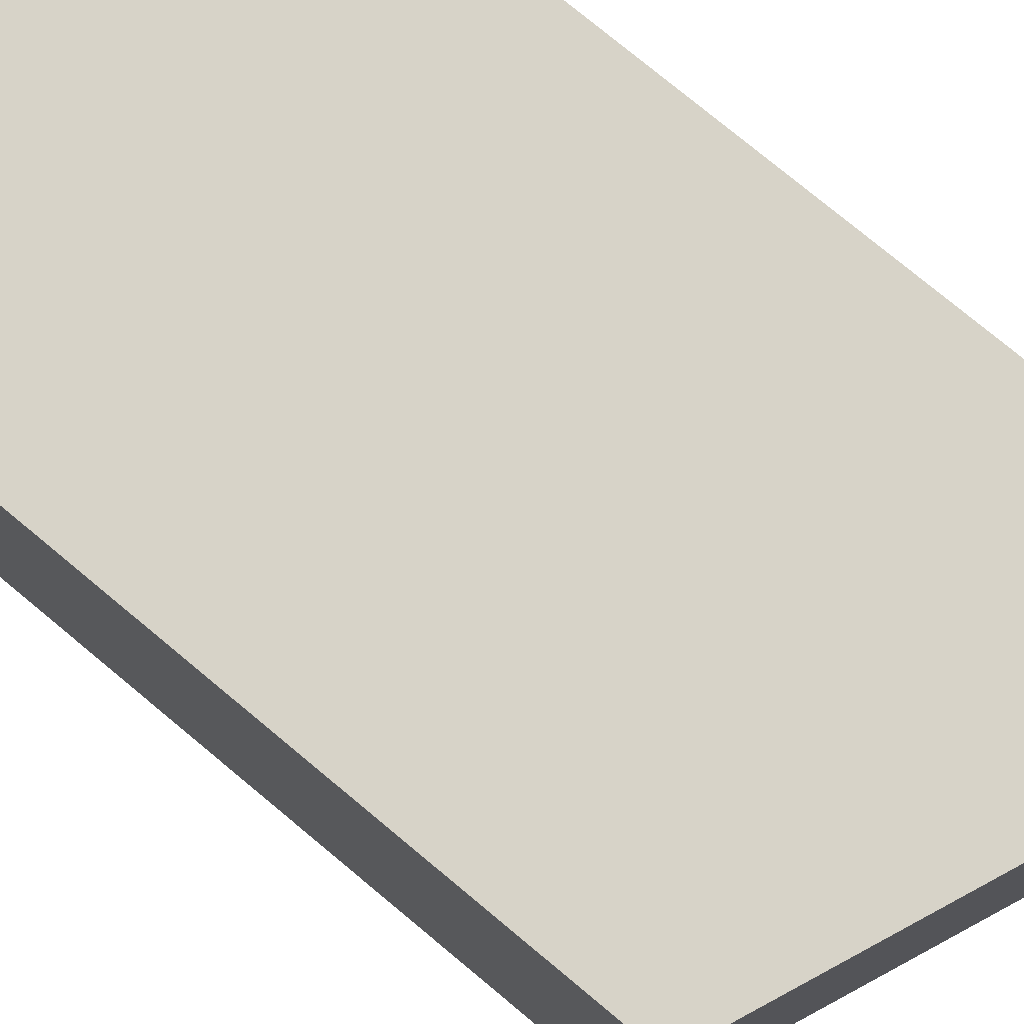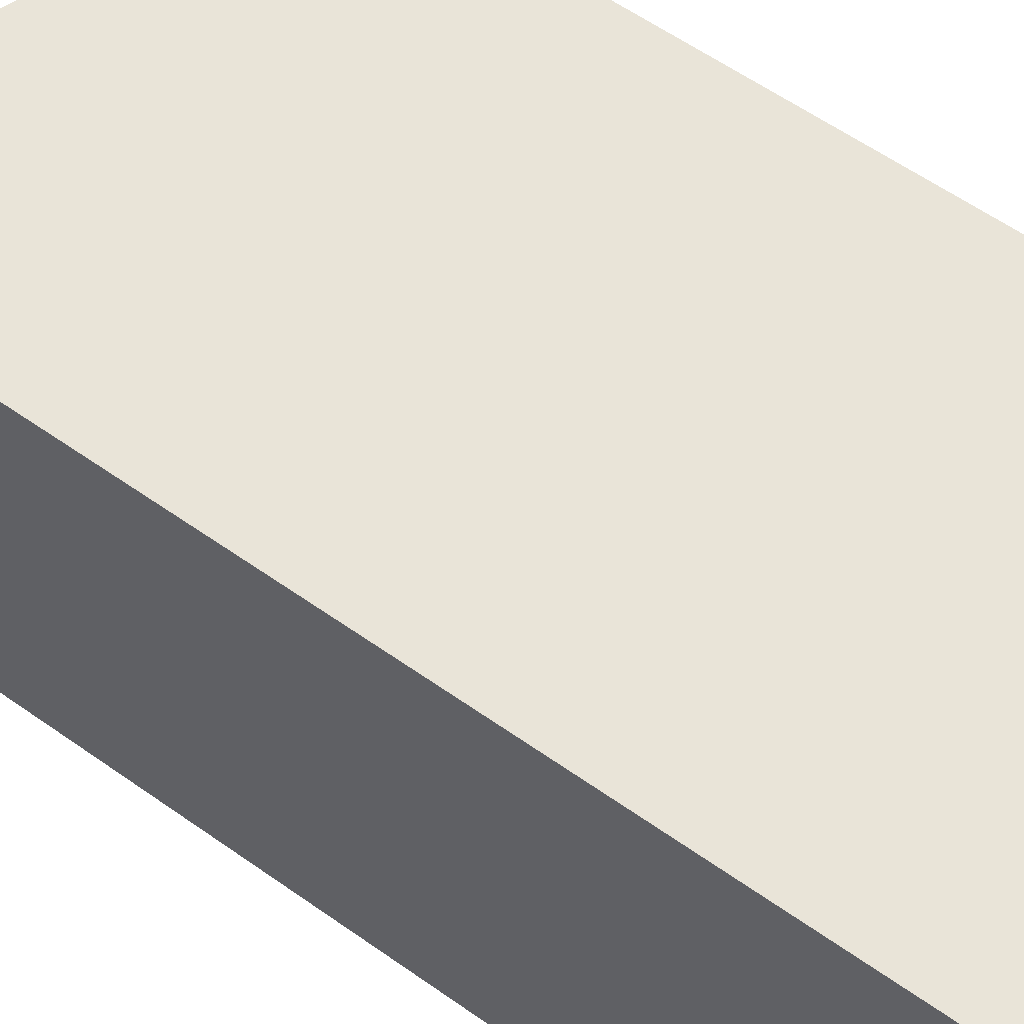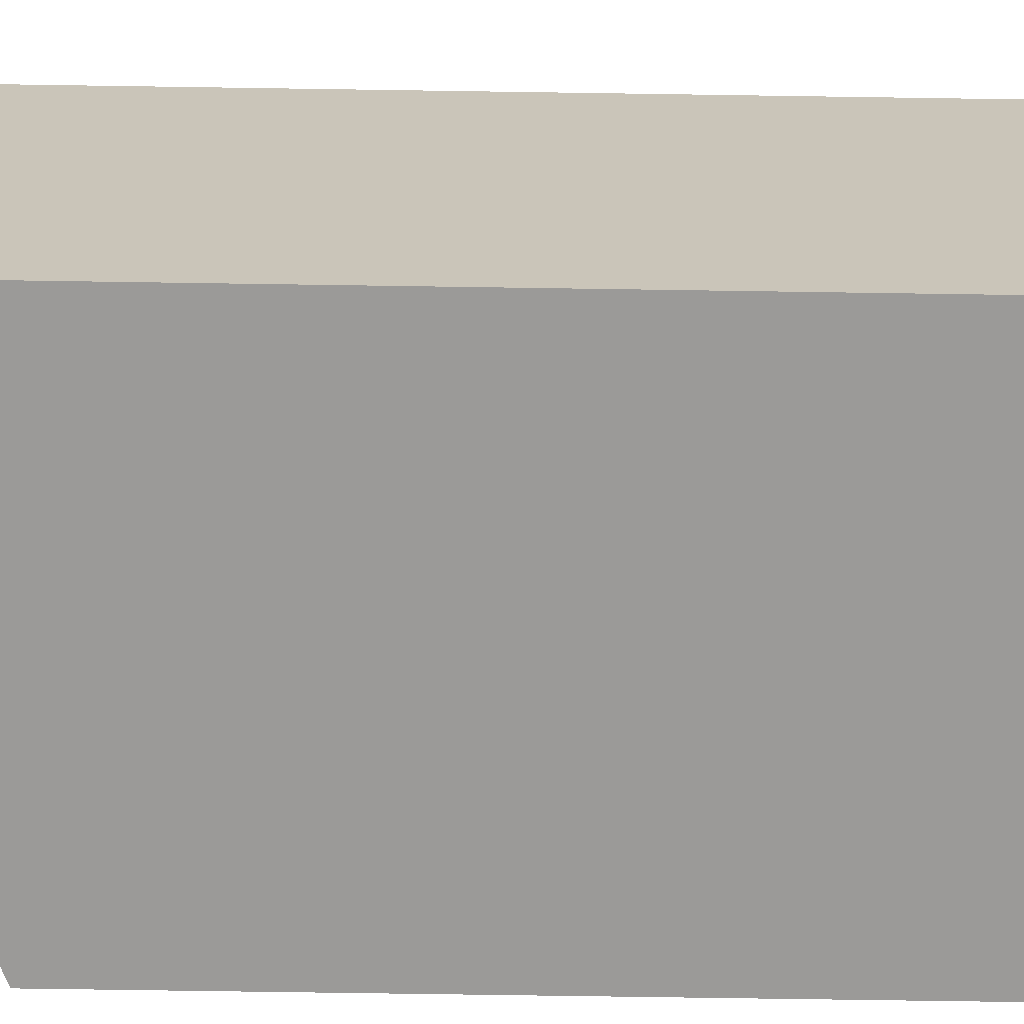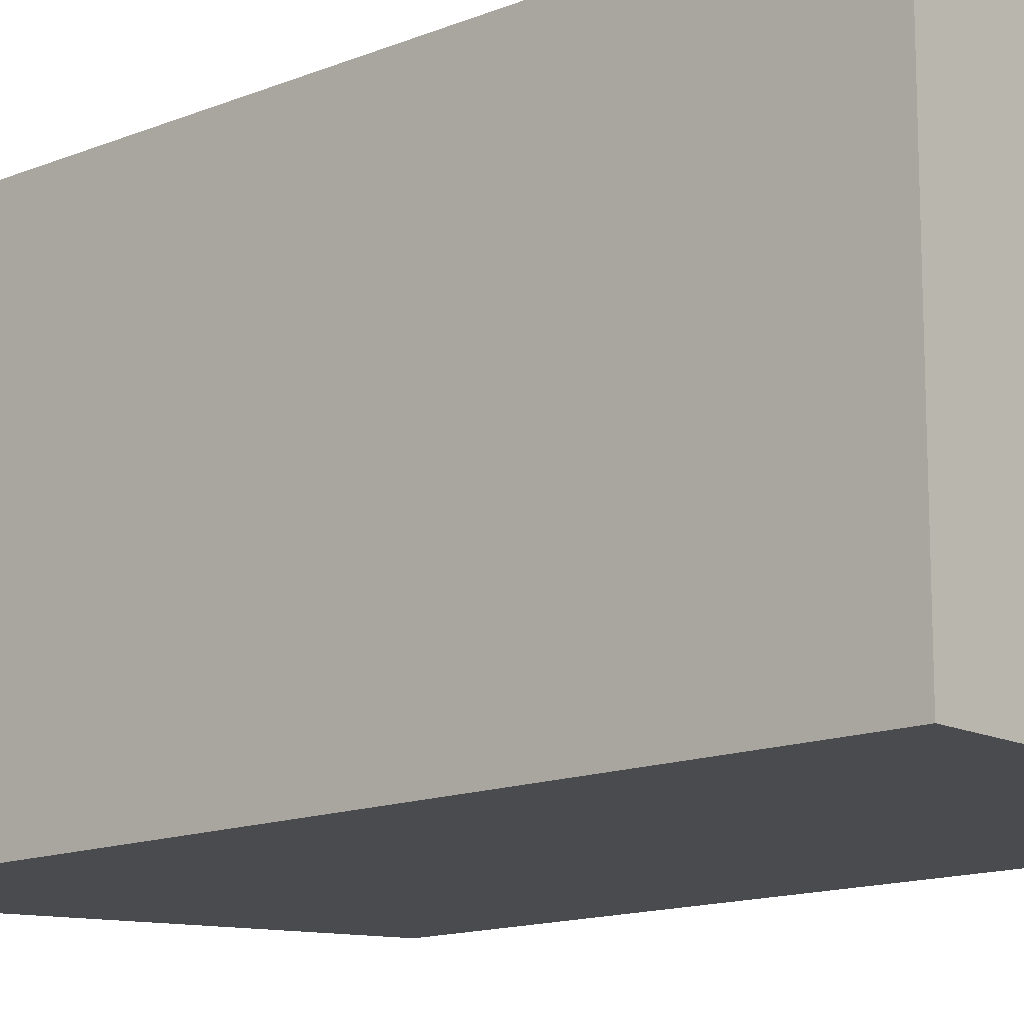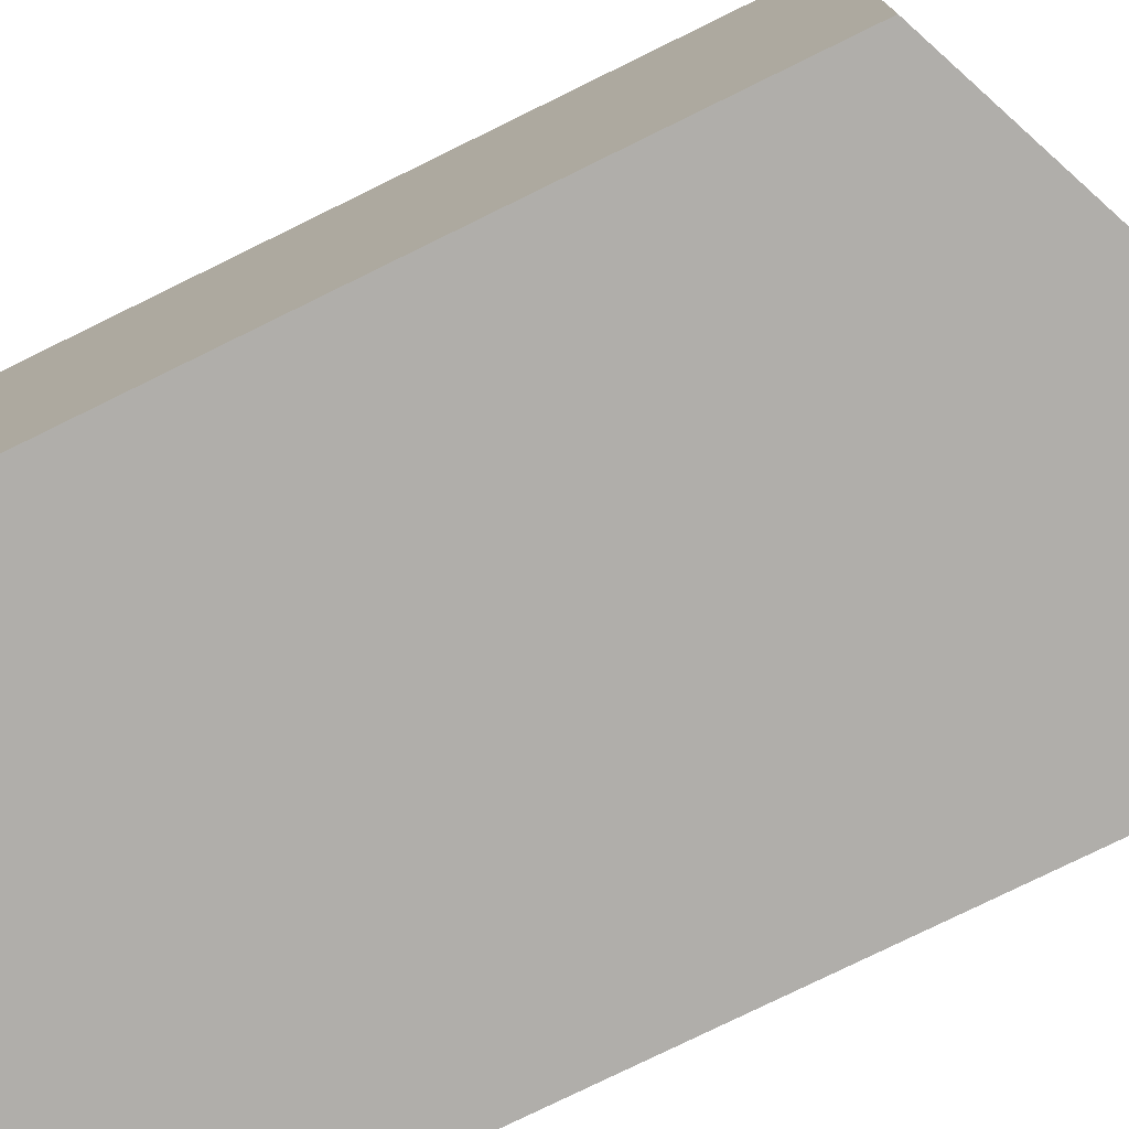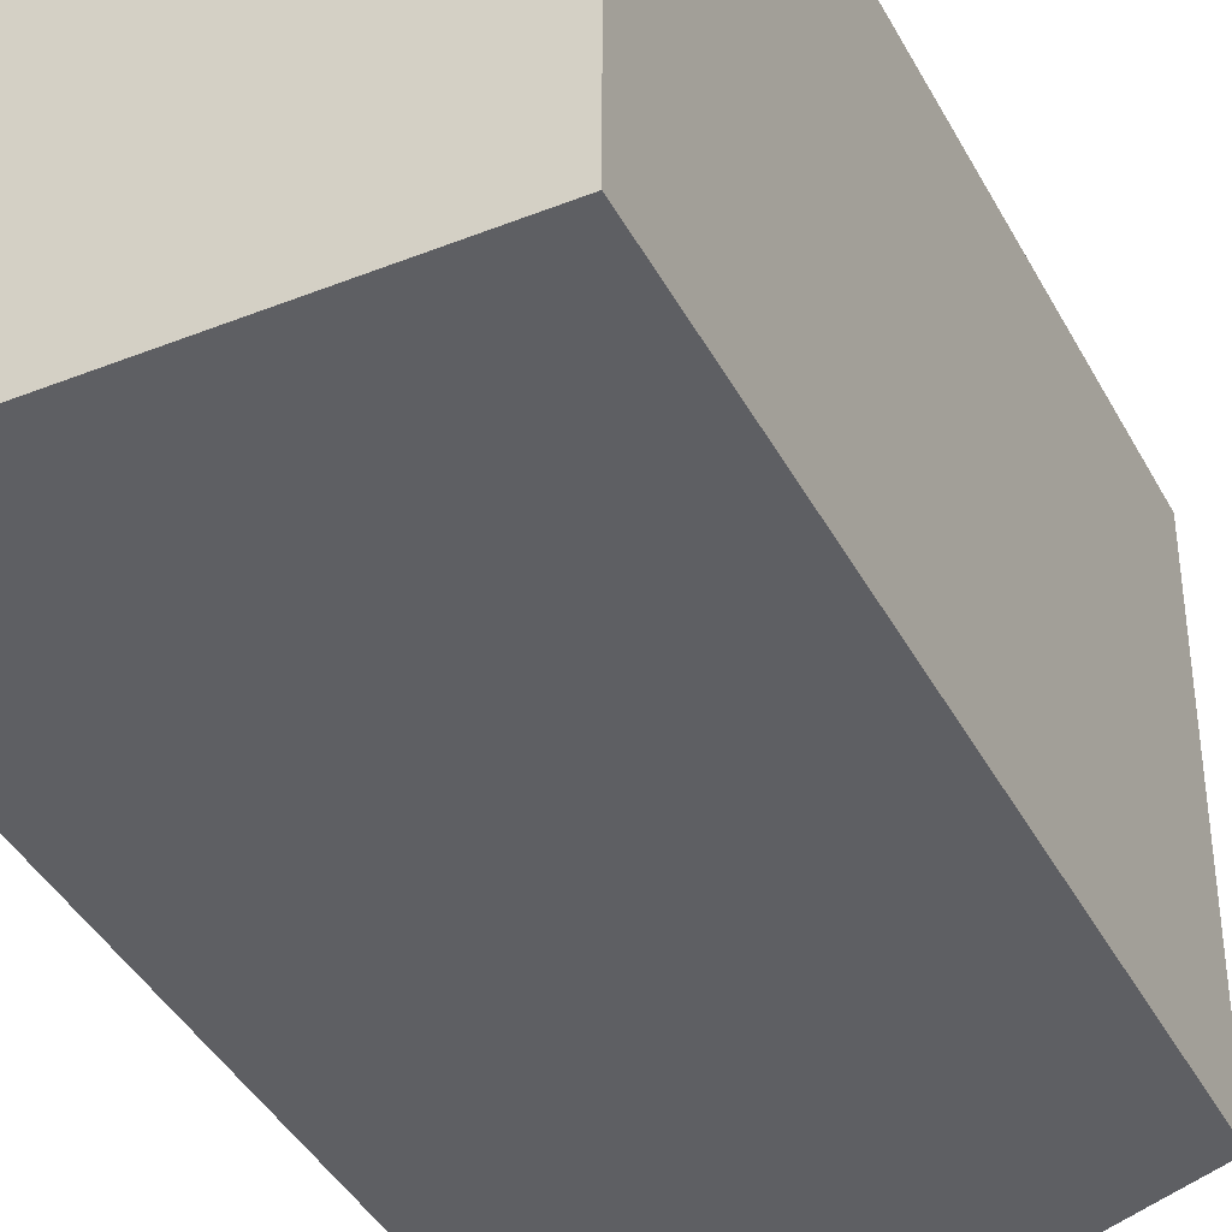
<metadata>
{"format":"obj","ext":"obj","renderer":"f3d","projection":"perspective","resolution":1024,"background":"white","views":[{"elev":76.9,"azim":-52.3,"up":"+Y"},{"elev":60.1,"azim":123.8,"up":"+Y"},{"elev":-69.4,"azim":87.1,"up":"+Y"},{"elev":-14.0,"azim":129.9,"up":"+Y"},{"elev":-77.8,"azim":-65.9,"up":"+Y"},{"elev":-40.7,"azim":-156.1,"up":"+Y"}]}
</metadata>
<code>
v  0 2.073 1.269e-16
v  2.152 2.073 -3.462
v  0.125 2.073 -3.534
v  1.998 2.073 0.887
v  0.125 2.164e-16 -3.534
v  0 0 0
v  1.998 -5.431e-17 0.887
v  2.152 2.12e-16 -3.462
g defaultobject
f 1 2 3
f 2 1 4
f 5 1 3
f 1 5 6
f 6 4 1
f 4 6 7
f 7 2 4
f 2 7 8
f 8 3 2
f 3 8 5
f 8 6 5
f 6 8 7

</code>
